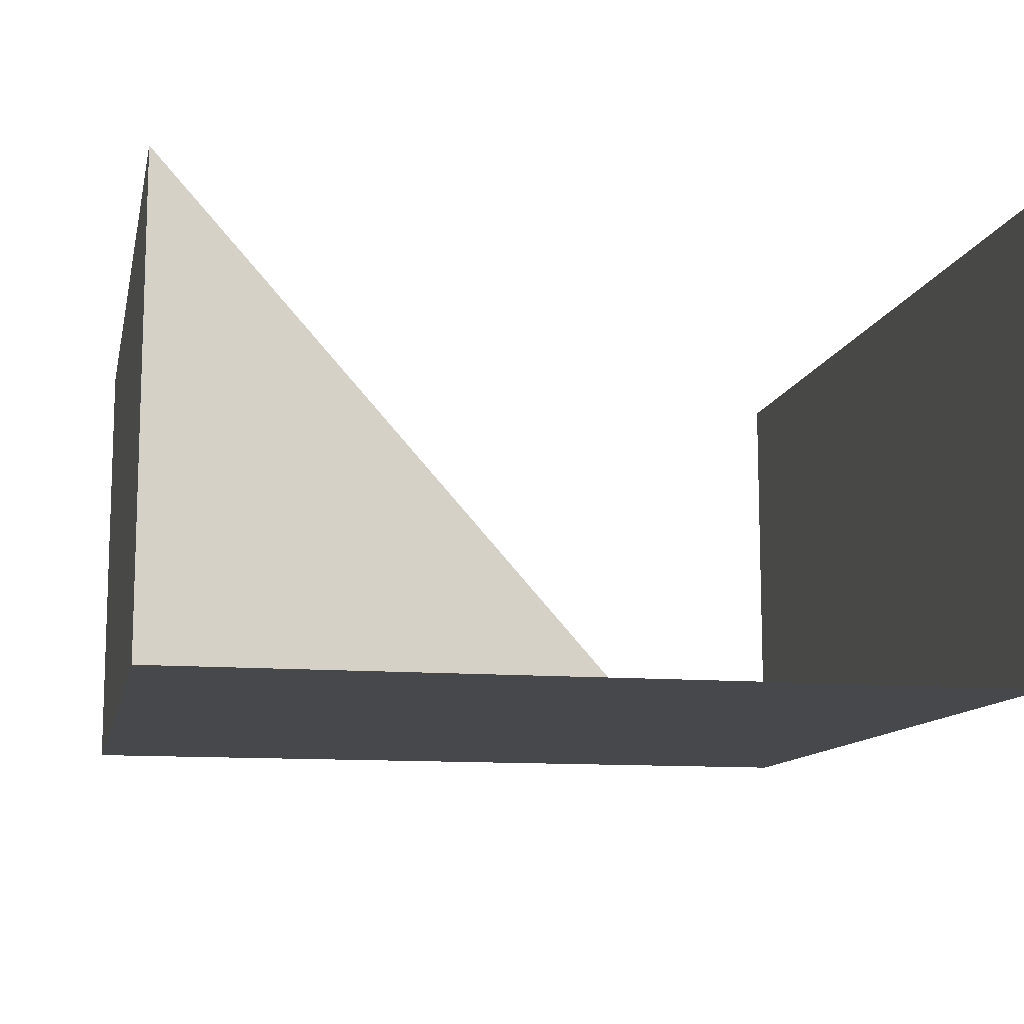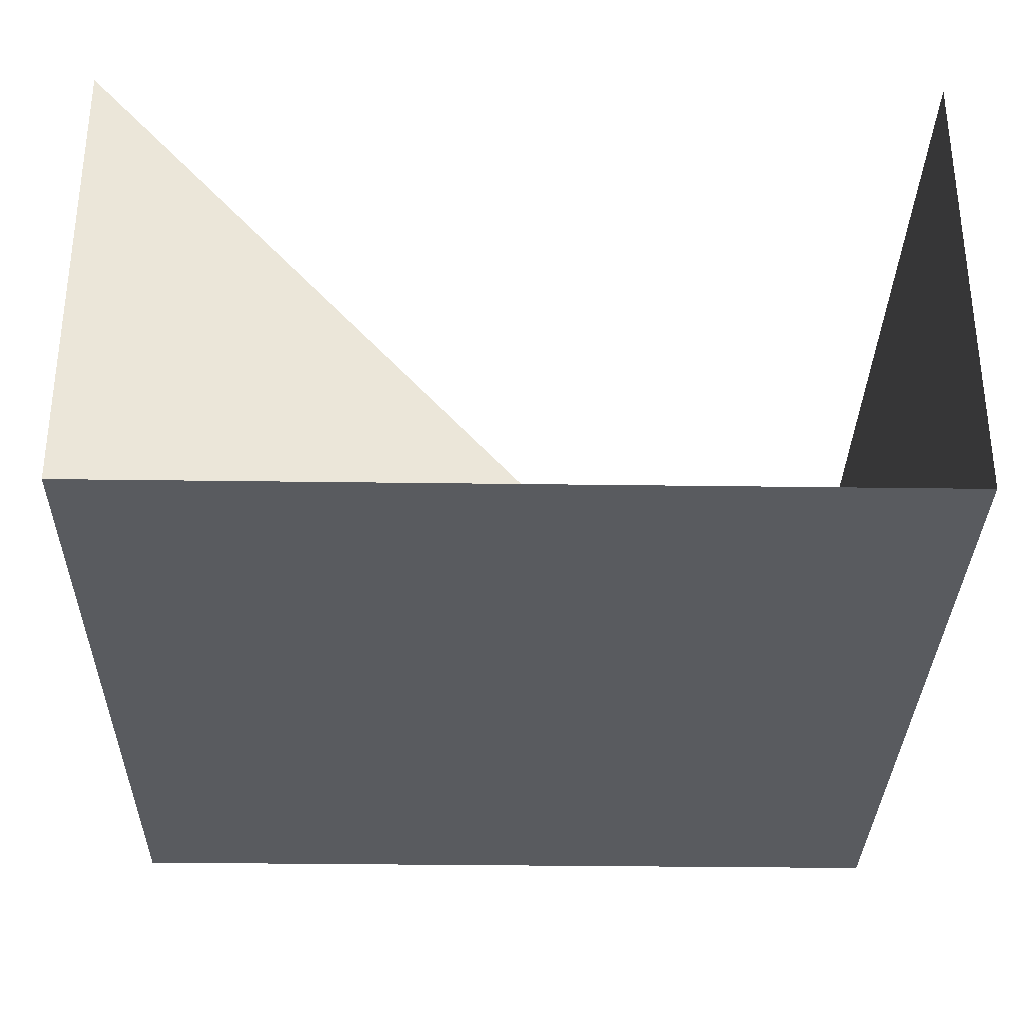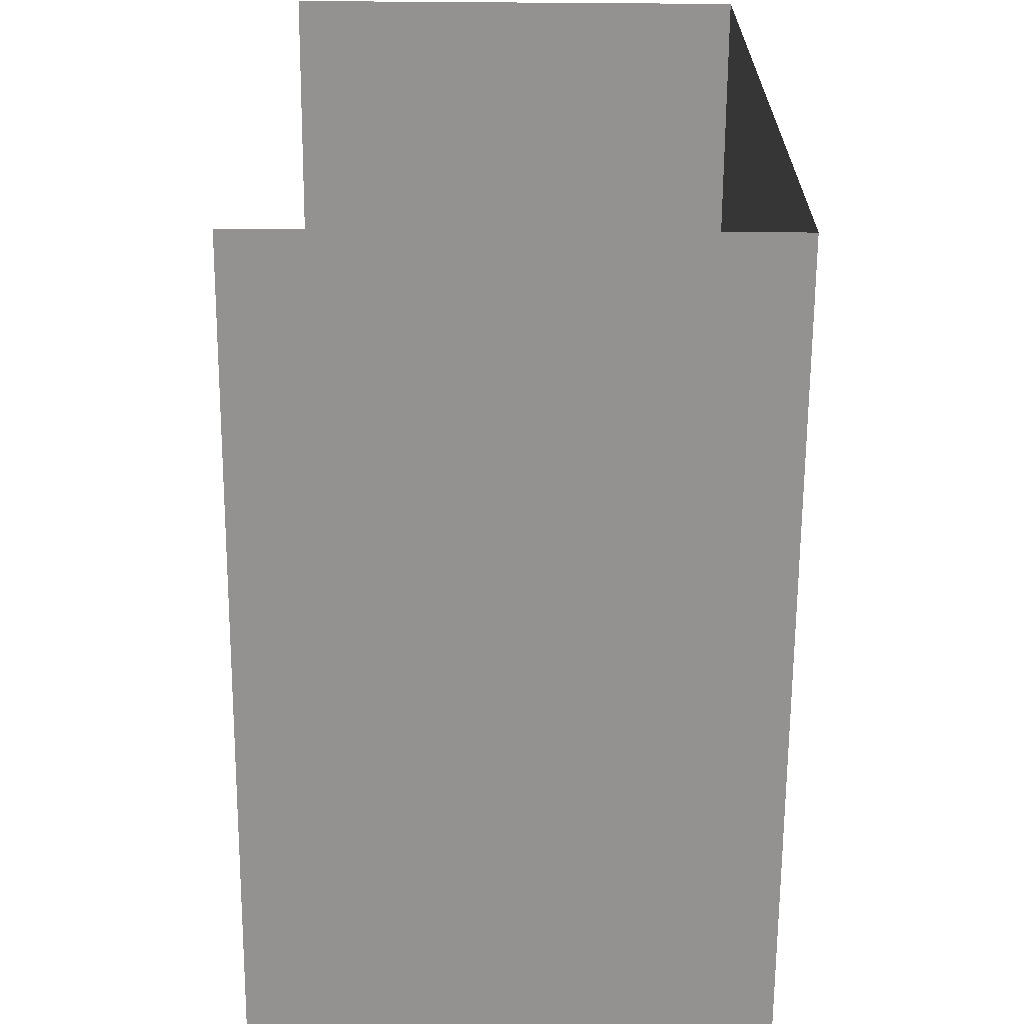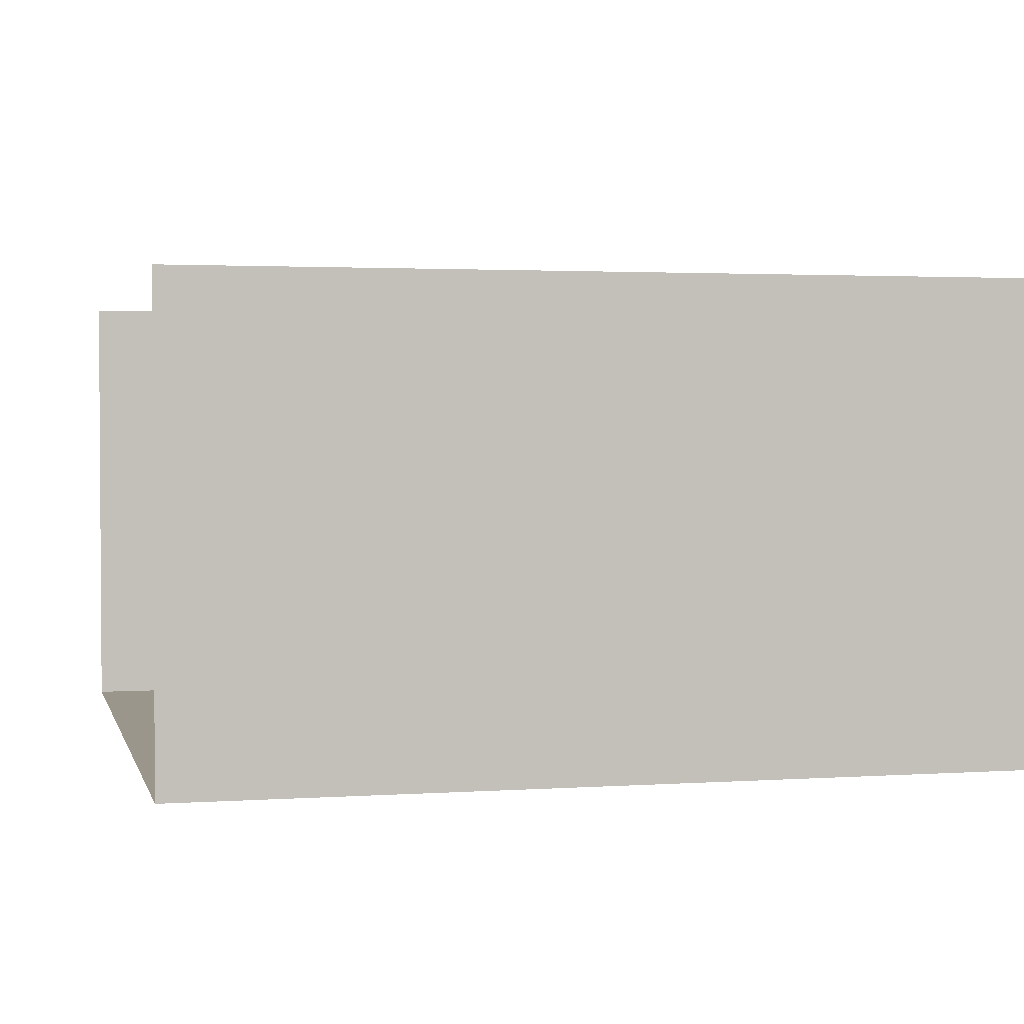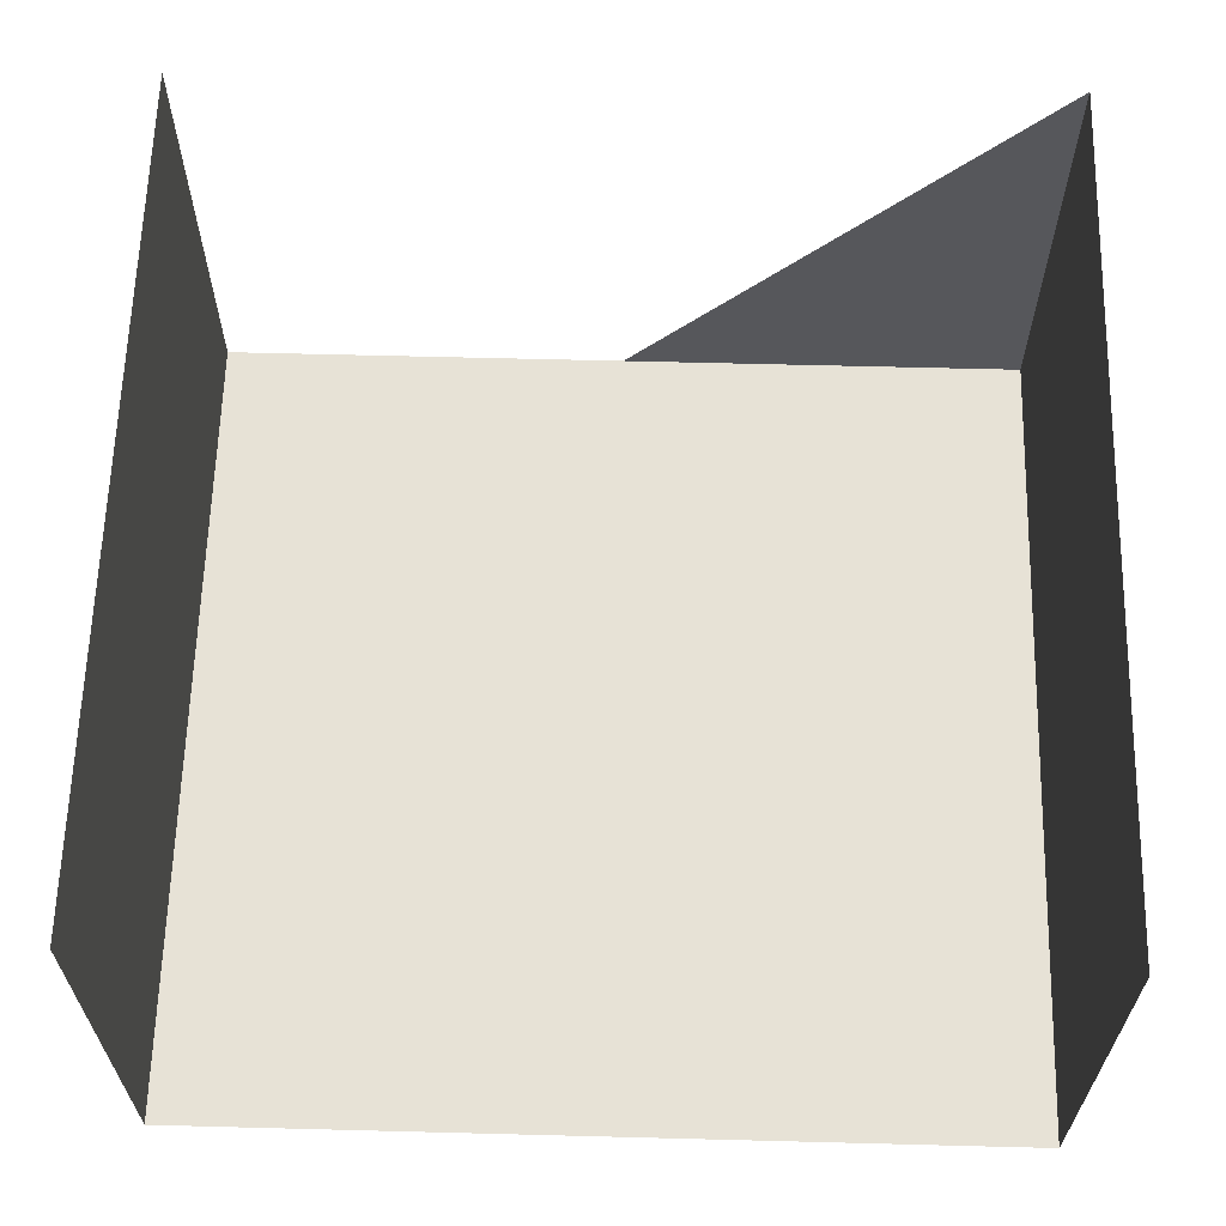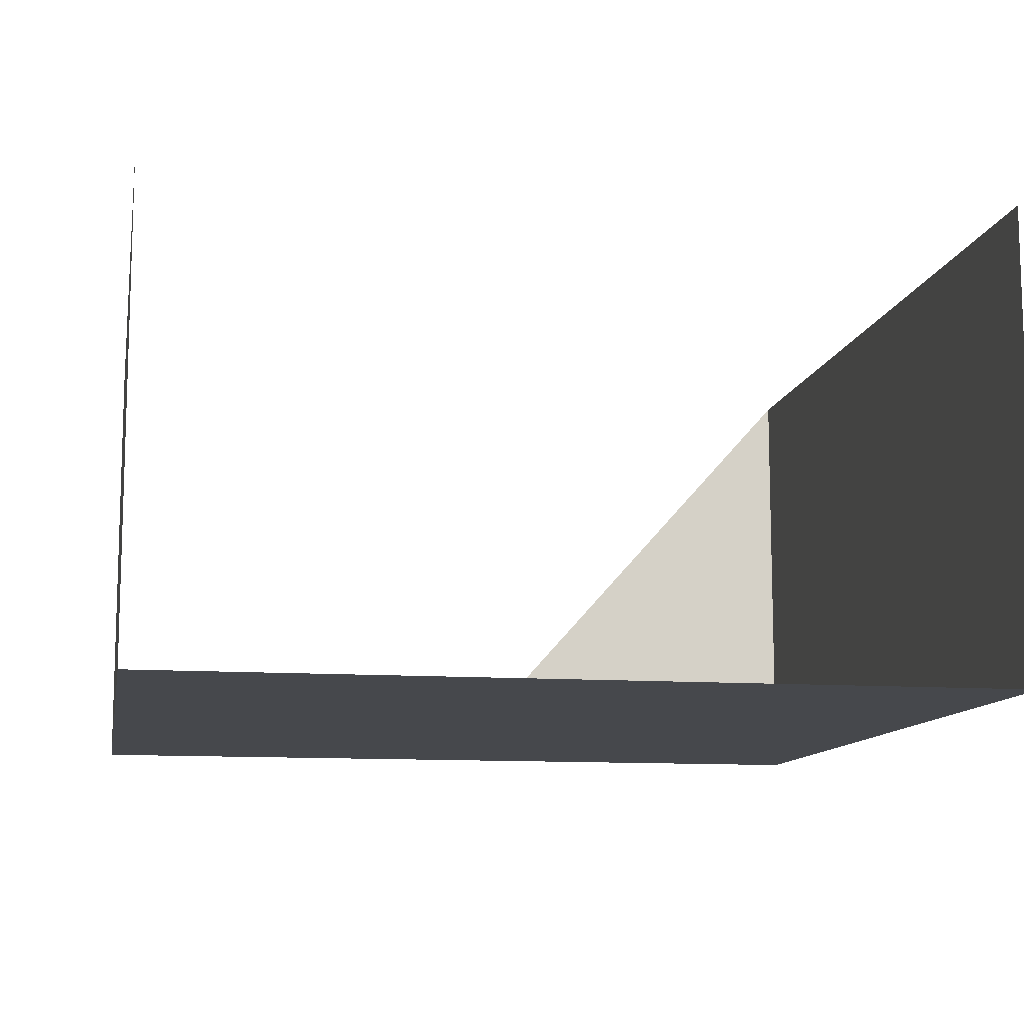
<metadata>
{"format":"obj","ext":"obj","renderer":"f3d","projection":"perspective","resolution":1024,"background":"white","views":[{"elev":-11.5,"azim":78.2,"up":"+Y"},{"elev":-32.1,"azim":88.9,"up":"+Y"},{"elev":-66.5,"azim":-90.4,"up":"+Z"},{"elev":2.3,"azim":-13.4,"up":"+Y"},{"elev":62.9,"azim":-88.5,"up":"+Y"},{"elev":-11.2,"azim":-100.2,"up":"+Y"}]}
</metadata>
<code>
o Plane
v 0 0 -15
v 0 0 0
v -15 0 0
v 15 0 0
v 15 0 -15
v -15 0 -15
v 15 0 15
v -15 0 15
v 0 0 15
v 15 16.74 -15
v -15 16.74 -15
v 15 16.74 15
v -15 16.74 15
f 2 6 3
f 7 2 9
f 4 1 2
f 9 3 8
f 4 7 12
f 7 9 12
f 1 5 10
f 6 1 11
f 10 11 1
f 9 8 13
f 12 9 13
f 2 1 6
f 7 4 2
f 4 5 1
f 9 2 3

</code>
